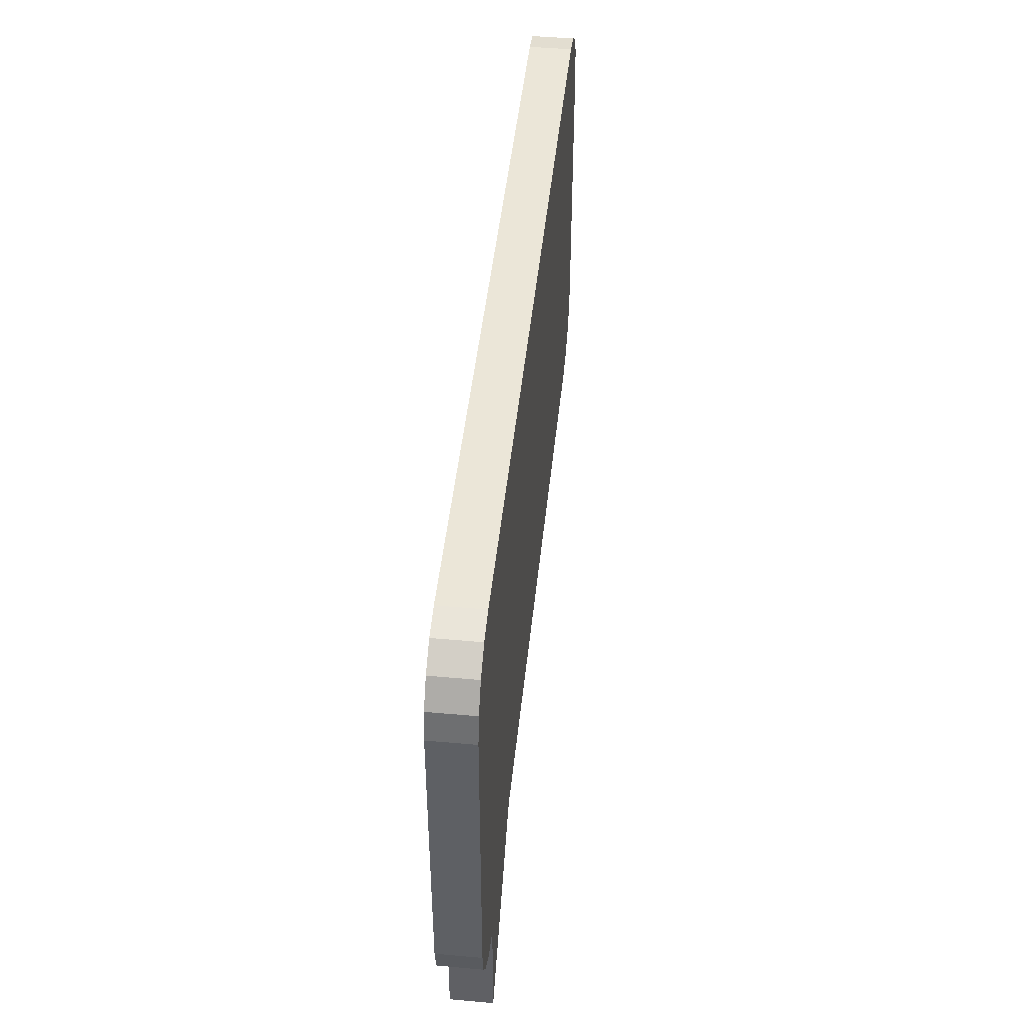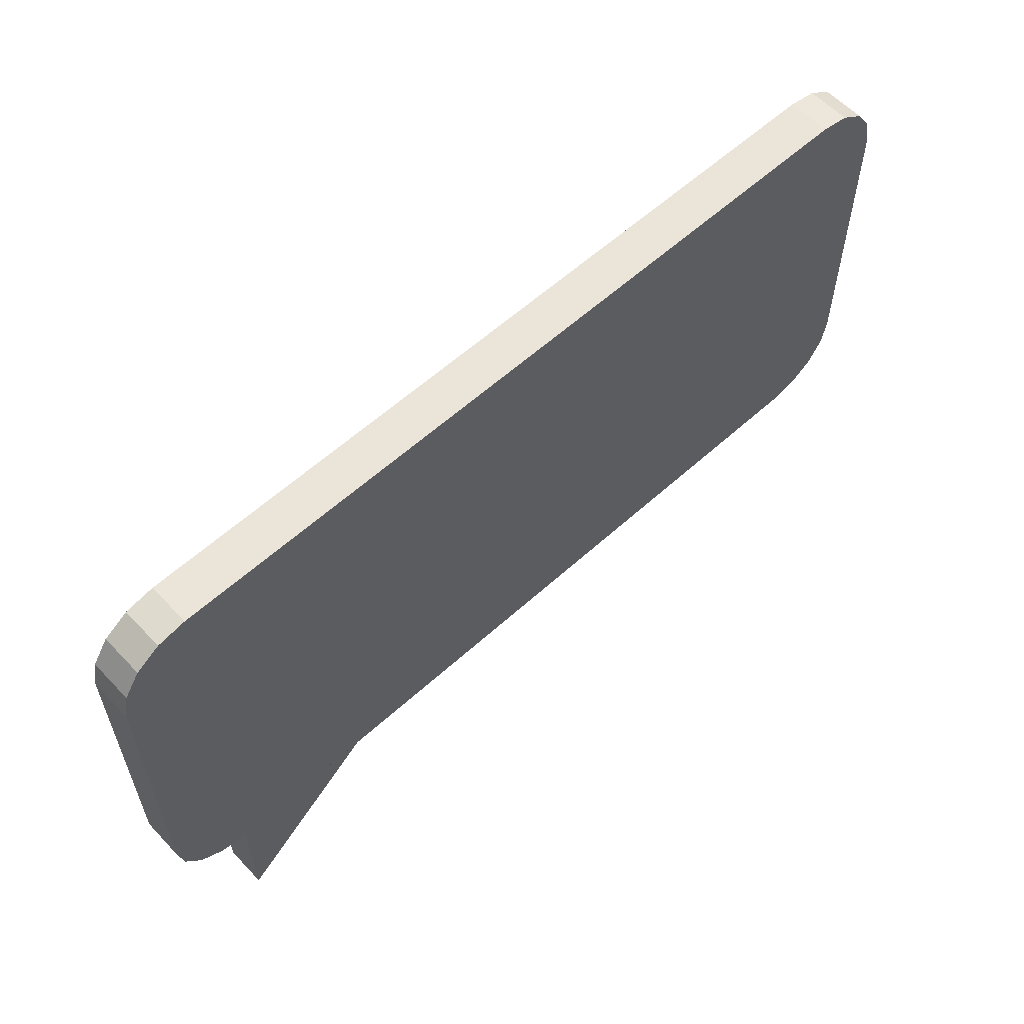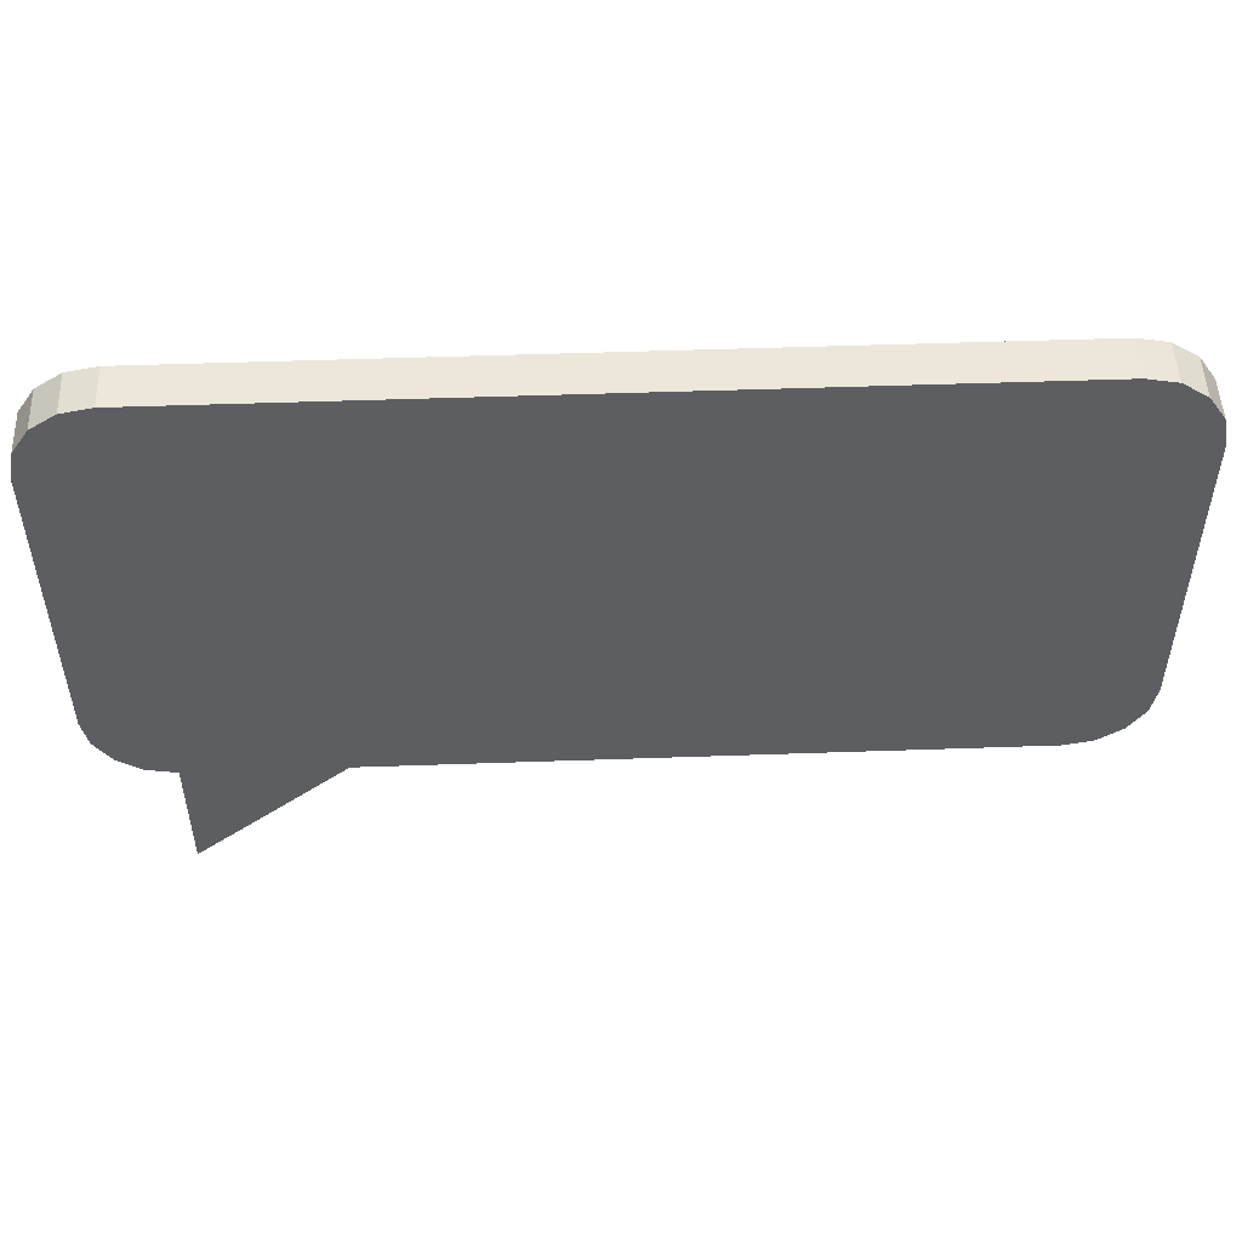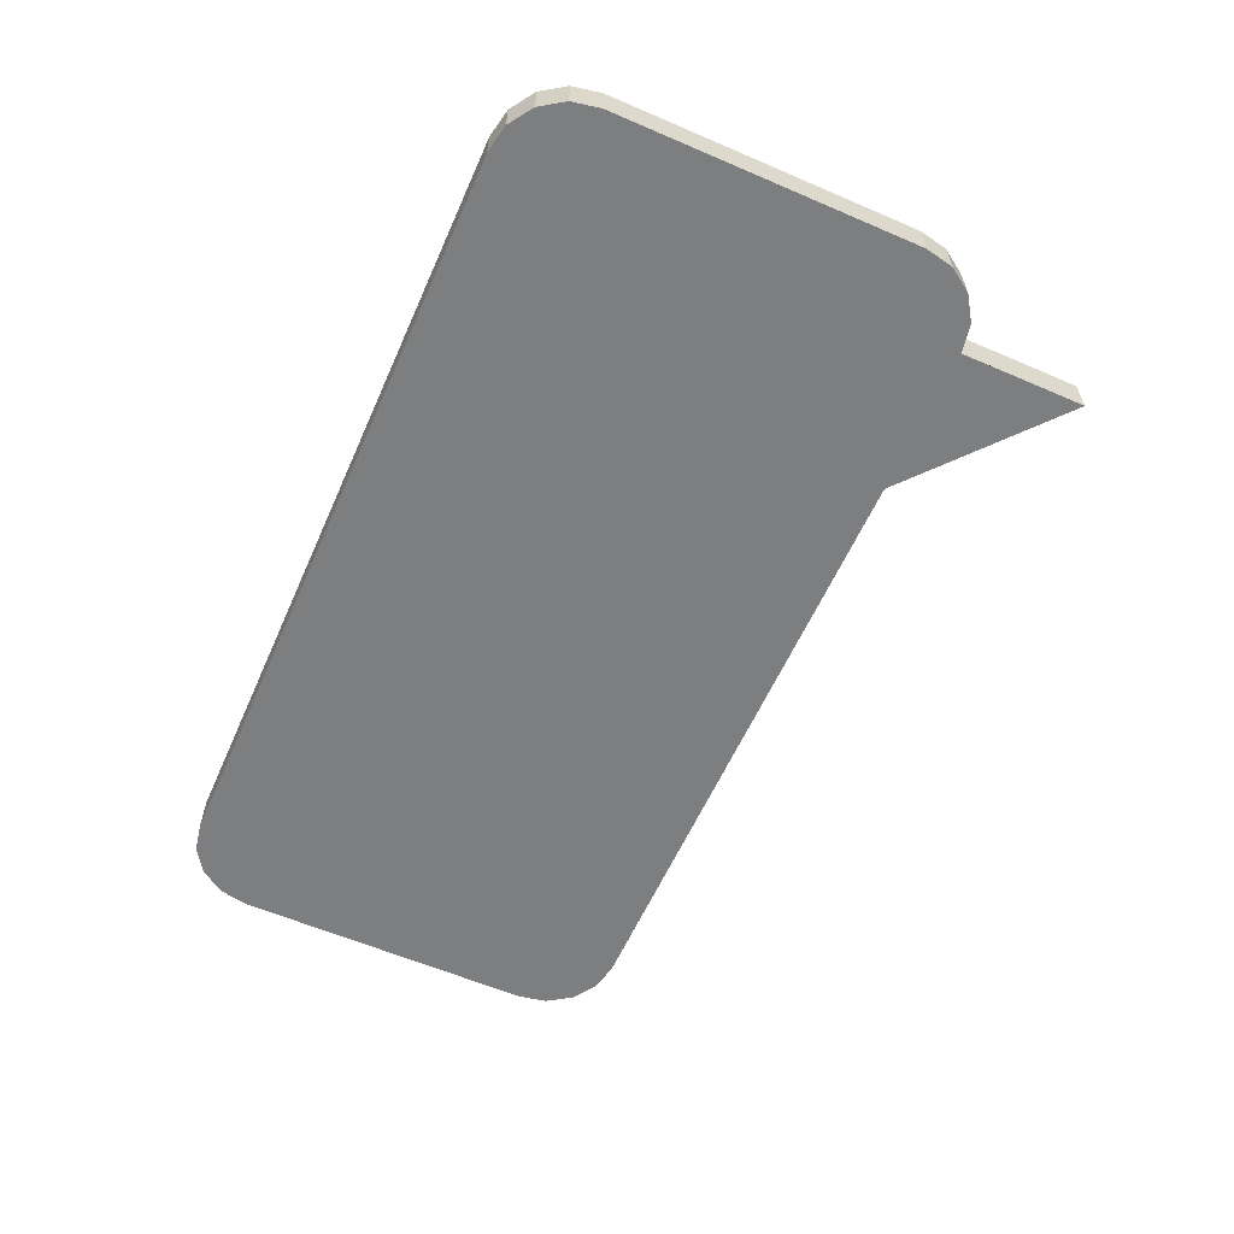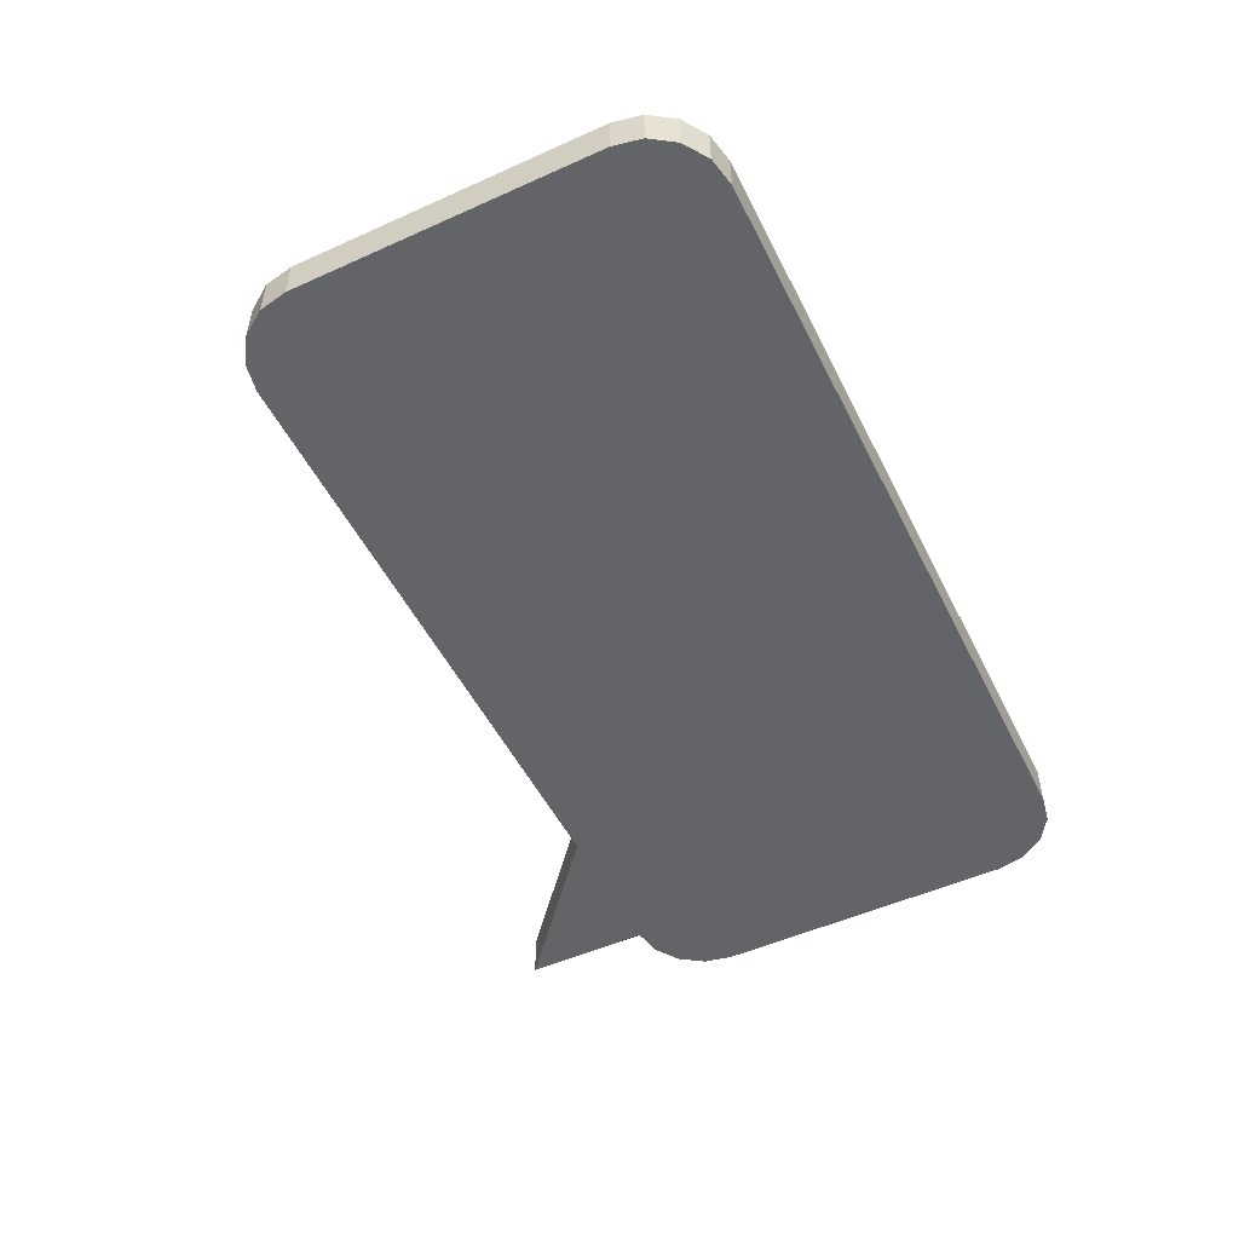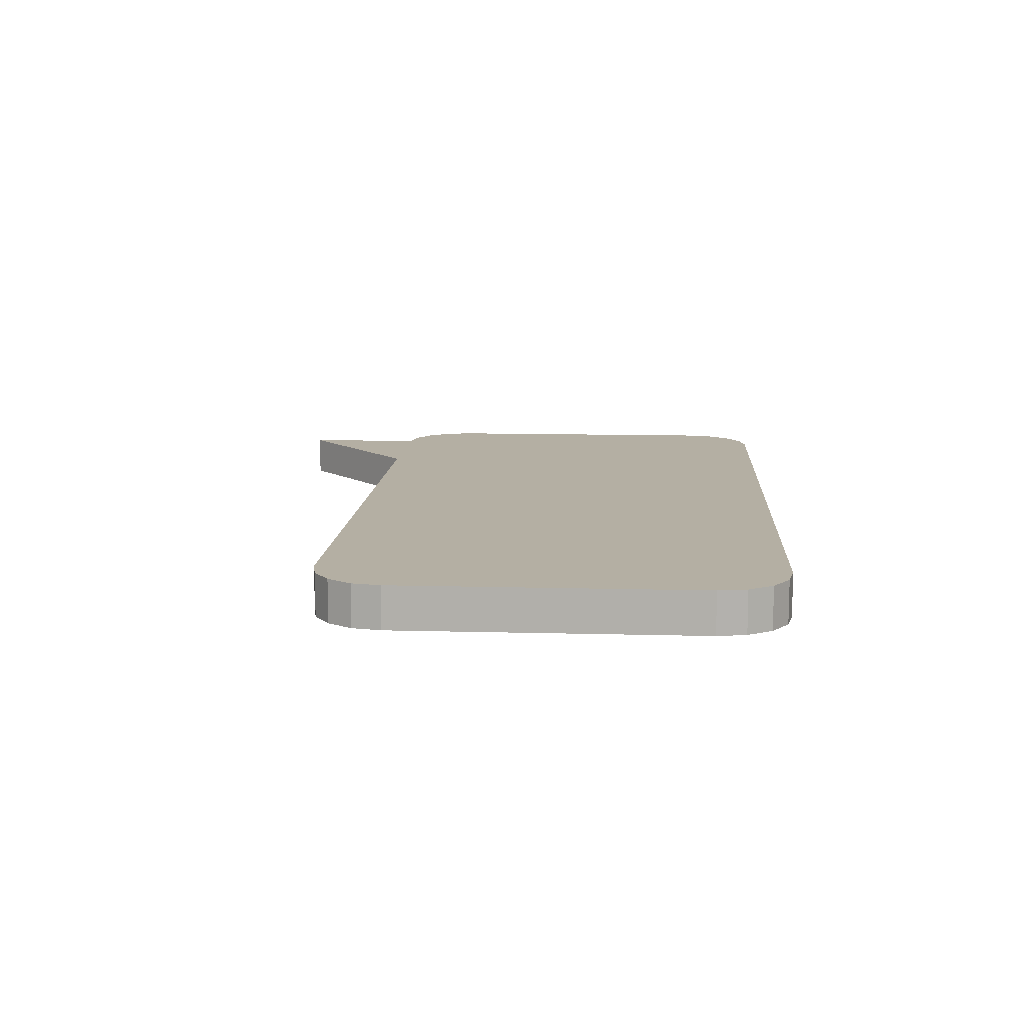
<metadata>
{"format":"obj","ext":"obj","renderer":"f3d","projection":"perspective","resolution":1024,"background":"white","views":[{"elev":46.1,"azim":-84.1,"up":"+Y"},{"elev":59.1,"azim":-43.0,"up":"+Y"},{"elev":50.9,"azim":-2.2,"up":"+Y"},{"elev":-59.3,"azim":-113.9,"up":"+Z"},{"elev":-51.1,"azim":116.1,"up":"+Z"},{"elev":11.2,"azim":93.8,"up":"+Z"}]}
</metadata>
<code>
o Plane.003_Plane.005
v -3.478 -1.083 0
v -3.478 -0.6614 0
v -3.478 -1.083 0.03941
v -3.478 -0.6614 0.03941
v -3.341 -1.083 0
v -3.341 -1.083 0.03941
v -3.341 -0.6614 0
v -3.341 -0.6614 0.03941
v -3.478 -1.2 0
v -3.478 -1.2 0.03941
v -3.478 -1.083 0
v -3.547 -1.014 0
v -3.504 -1.078 0
v -3.527 -1.063 0
v -3.542 -1.04 0
v -2.697 -1.014 0
v -2.766 -1.083 0
v -2.702 -1.04 0
v -2.717 -1.063 0
v -2.739 -1.078 0
v -3.547 -0.7305 0
v -3.478 -0.6614 0
v -3.542 -0.7041 0
v -3.527 -0.6817 0
v -3.504 -0.6667 0
v -2.766 -0.6614 0
v -2.697 -0.7305 0
v -2.739 -0.6667 0
v -2.717 -0.6817 0
v -2.702 -0.7041 0
v -3.547 -1.014 0.03941
v -3.478 -1.083 0.03941
v -3.542 -1.04 0.03941
v -3.527 -1.063 0.03941
v -3.504 -1.078 0.03941
v -2.766 -1.083 0.03941
v -2.697 -1.014 0.03941
v -2.739 -1.078 0.03941
v -2.717 -1.063 0.03941
v -2.702 -1.04 0.03941
v -3.478 -0.6614 0.03941
v -3.547 -0.7305 0.03941
v -3.504 -0.6667 0.03941
v -3.527 -0.6817 0.03941
v -3.542 -0.7041 0.03941
v -2.697 -0.7305 0.03941
v -2.766 -0.6614 0.03941
v -2.702 -0.7041 0.03941
v -2.717 -0.6817 0.03941
v -2.739 -0.6667 0.03941
f 16 27 46 37
f 2 22 41 4
f 11 1 3 32
f 26 7 8 47
f 5 17 36 6
f 7 2 4 8
f 11 13 14 15 12 21 23 24 25 22 2 7 26 28 29 30 27 16 18 19 20 17 5 9 1
f 21 12 31 42
f 3 10 6 36 38 39 40 37 46 48 49 50 47 8 4 41 43 44 45 42 31 33 34 35 32
f 9 5 6 10
f 1 9 10 3
f 26 47 50 28
f 28 50 49 29
f 29 49 48 30
f 30 48 46 27
f 36 17 20 38
f 38 20 19 39
f 39 19 18 40
f 40 18 16 37
f 11 32 35 13
f 13 35 34 14
f 14 34 33 15
f 15 33 31 12
f 41 22 25 43
f 43 25 24 44
f 44 24 23 45
f 45 23 21 42

</code>
